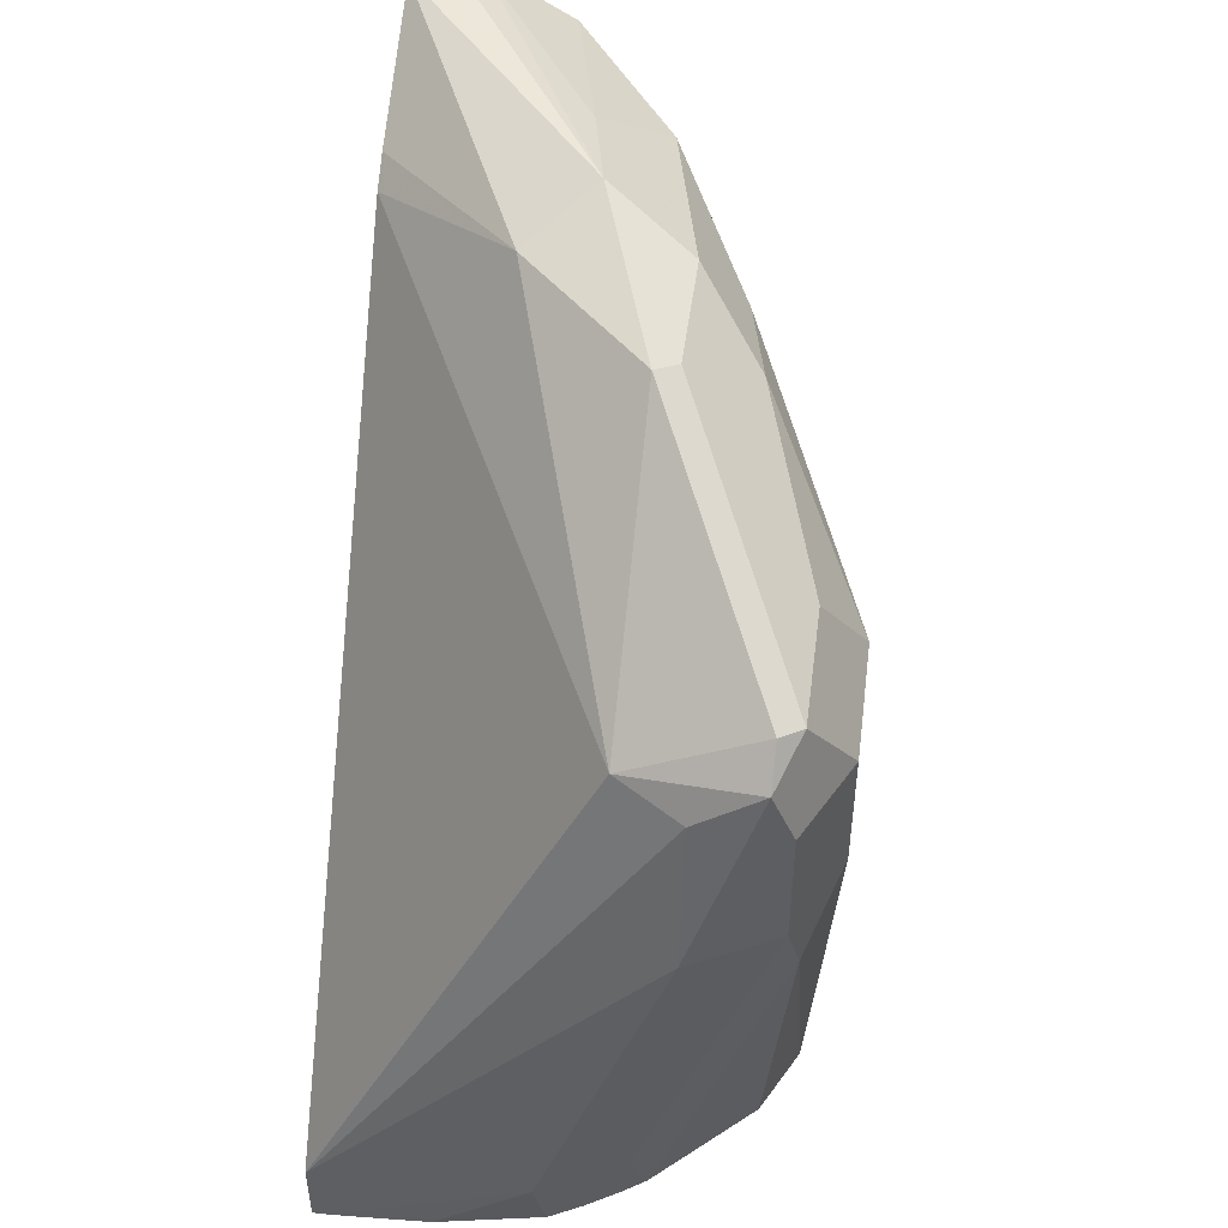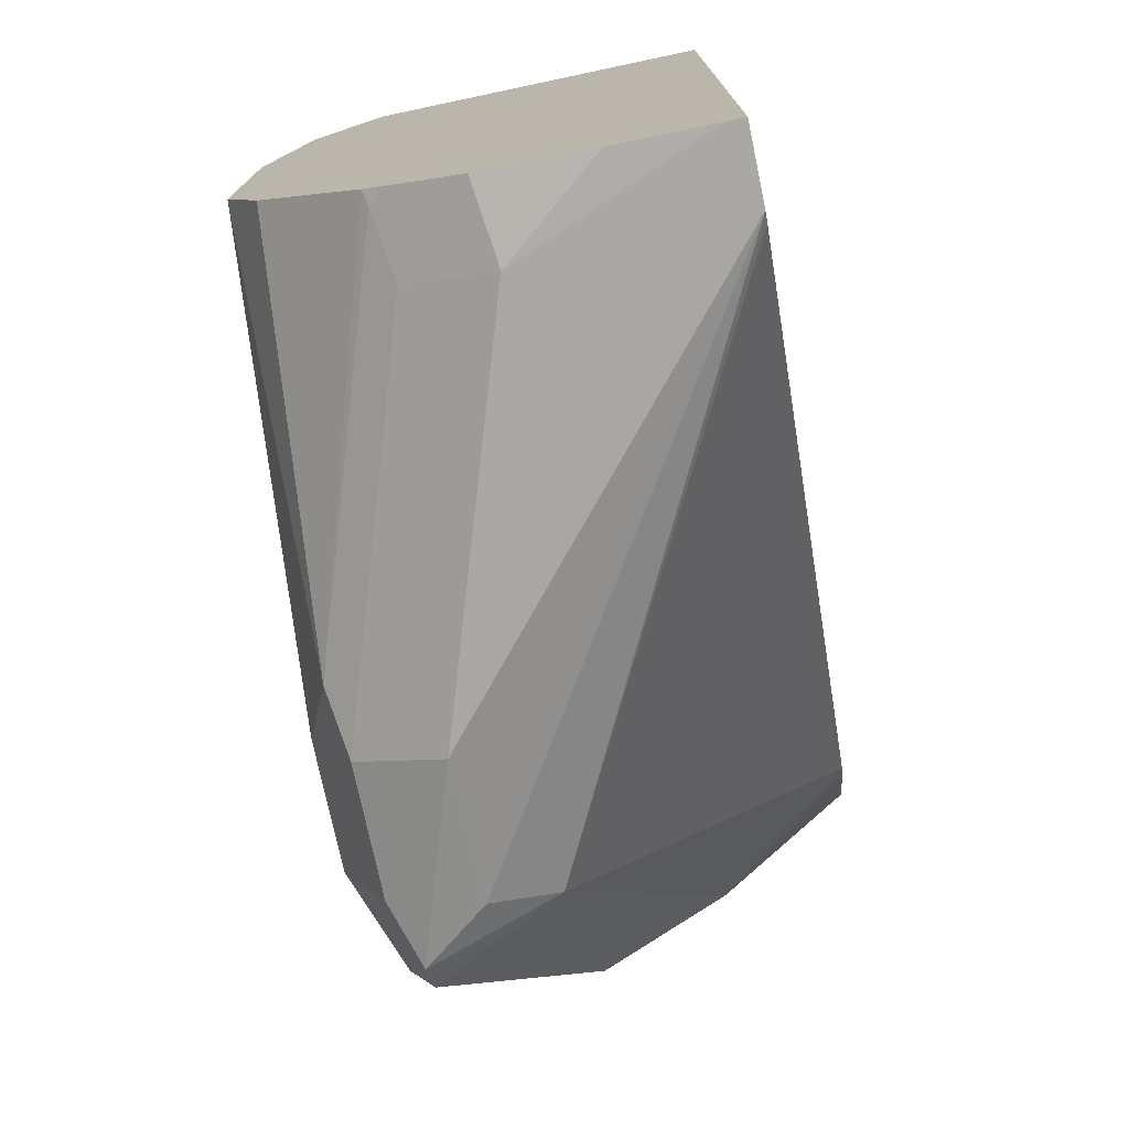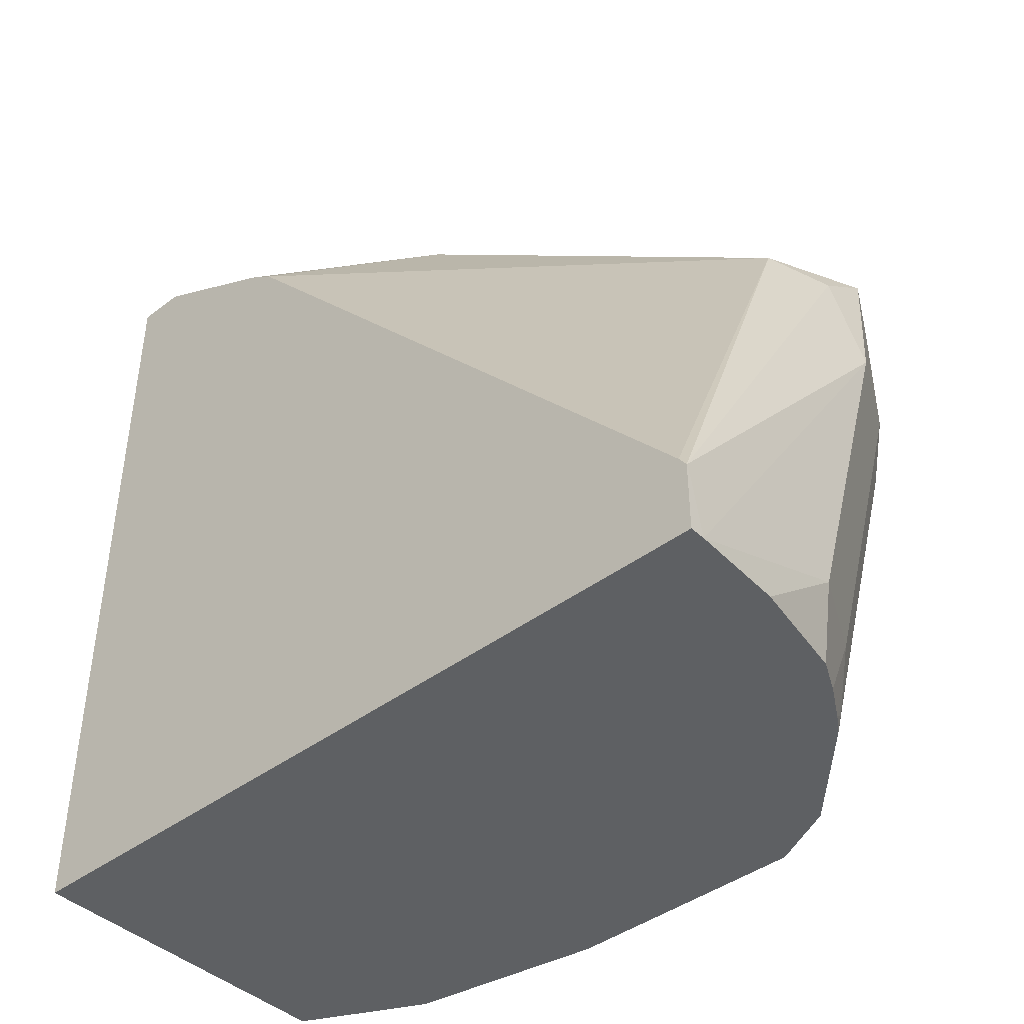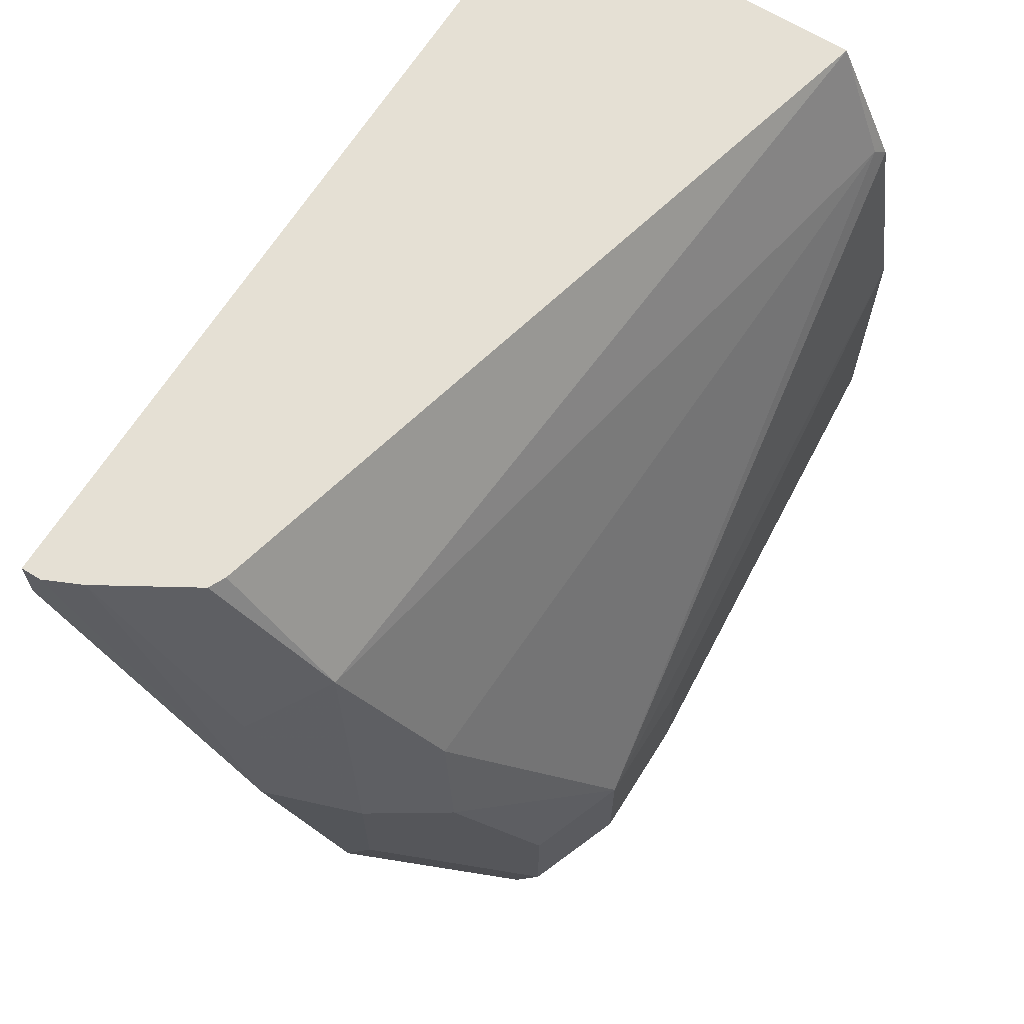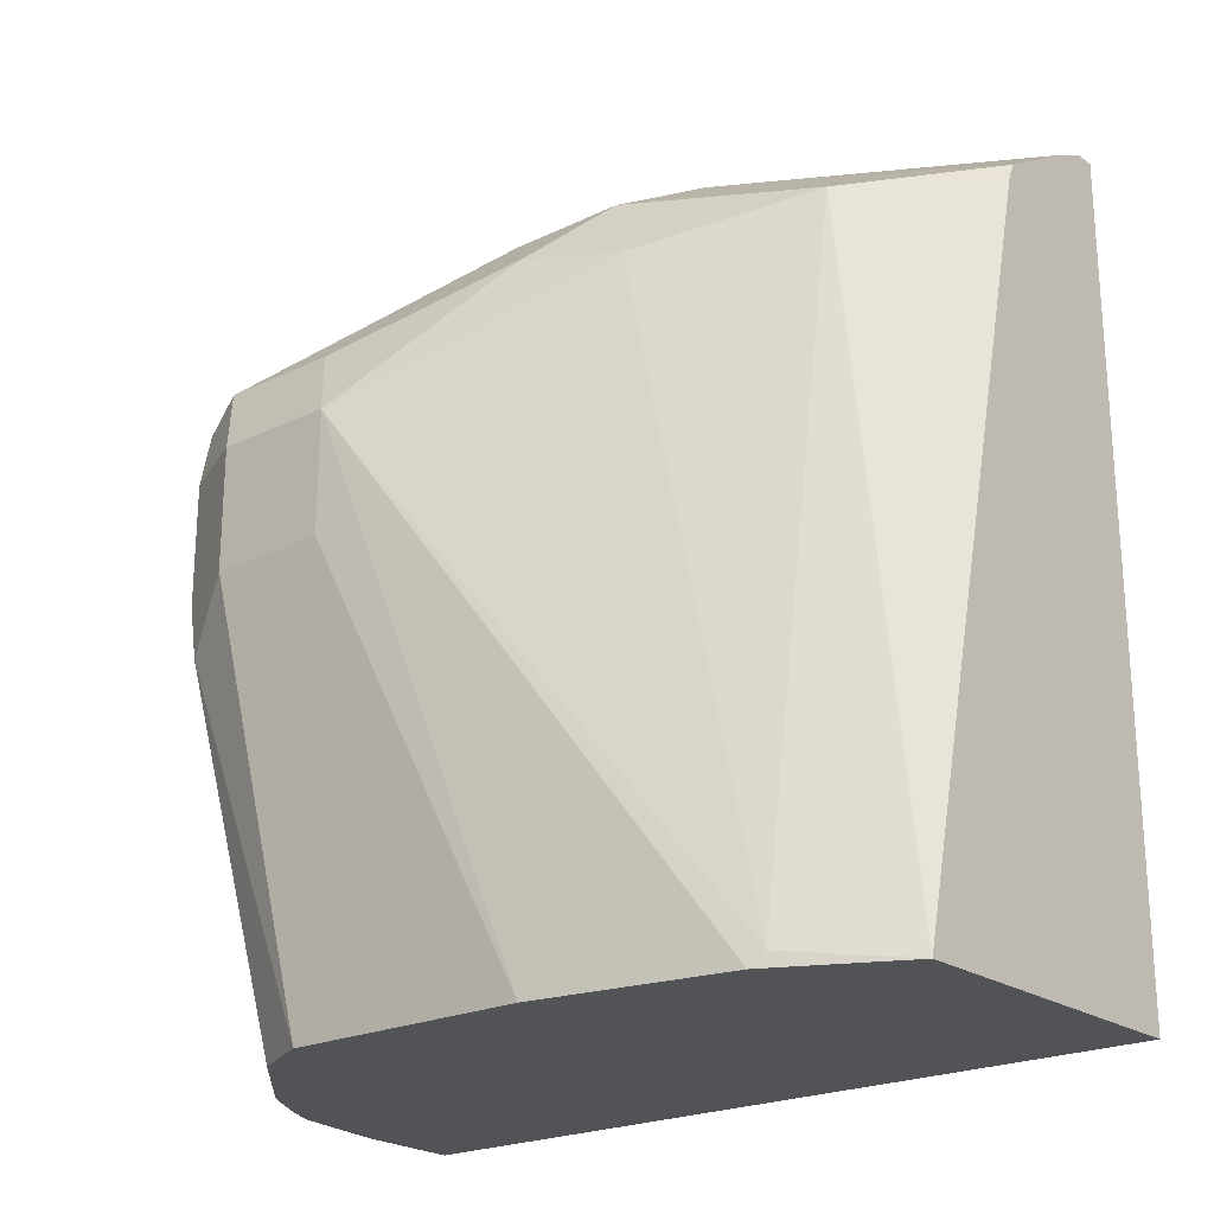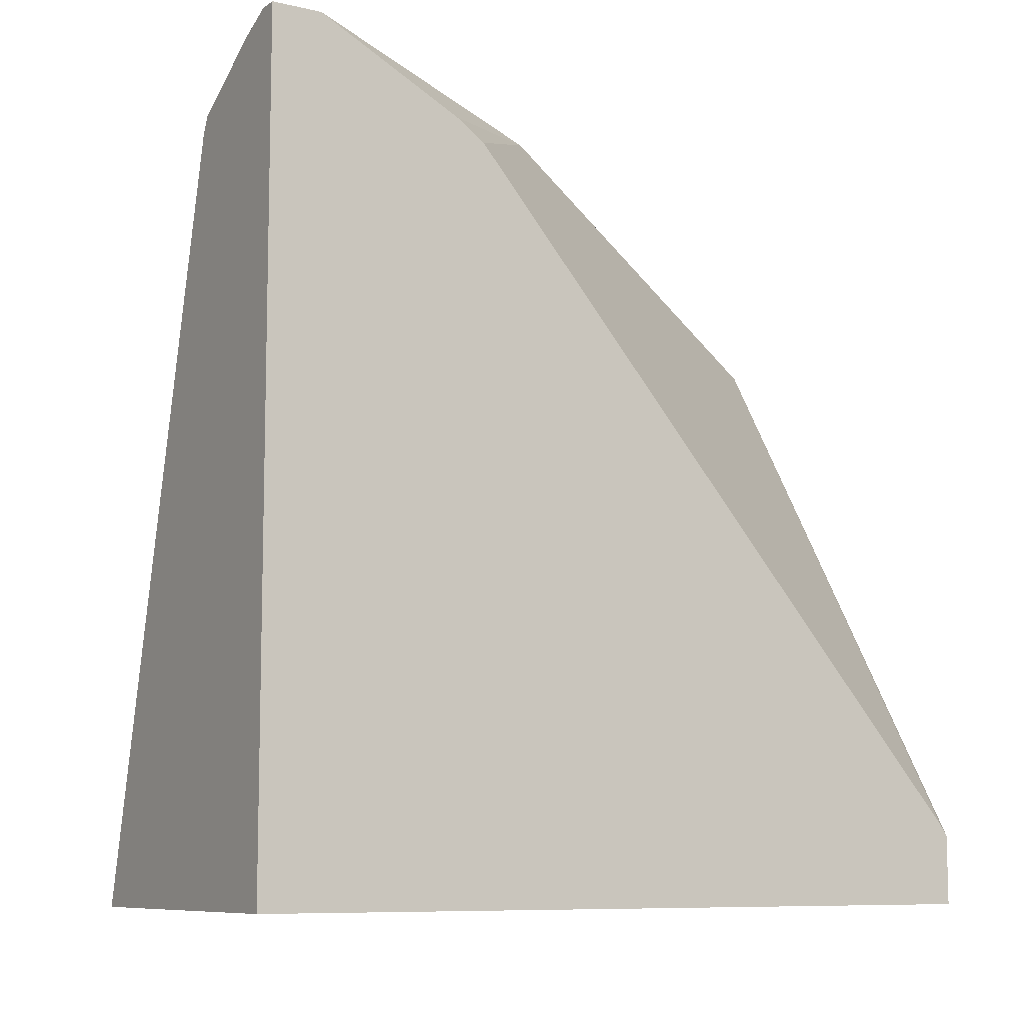
<metadata>
{"format":"obj","ext":"obj","renderer":"f3d","projection":"perspective","resolution":1024,"background":"white","views":[{"elev":48.0,"azim":7.5,"up":"+Z"},{"elev":-75.0,"azim":-168.1,"up":"+Y"},{"elev":-42.3,"azim":-47.9,"up":"+Z"},{"elev":65.8,"azim":32.0,"up":"+Y"},{"elev":-22.2,"azim":129.8,"up":"+Z"},{"elev":-8.8,"azim":-121.6,"up":"+Z"}]}
</metadata>
<code>
v 0.5332 -0.1402 -0.16
v 0.5332 0.08236 -0.16
v 0.5376 -0.1402 -0.16
v 0.5332 -0.1402 -0.1402
v 0.6271 0.08236 -0.16
v 0.5332 0.08236 0.0711
v 0.5346 -0.1402 -0.1445
v 0.5639 -0.1389 -0.16
v 0.5903 -0.1389 -0.1389
v 0.625 -0.1389 -0.03474
v 0.5332 -0.138 -0.1371
v 0.625 -0.1302 0.004325
v 0.6077 -0.1215 0.008668
v 0.6257 0.08236 -0.1546
v 0.6019 0.04628 0.04629
v 0.6424 0.05208 -0.1562
v 0.6386 0.05955 -0.16
v 0.5332 0.06829 0.0711
v 0.5386 0.08236 0.0711
v 0.593 -0.1336 -0.16
v 0.602 -0.1291 -0.16
v 0.6135 -0.1273 -0.1389
v 0.6482 -0.1273 -0.03474
v 0.6424 -0.1302 0.01735
v 0.5332 0.01903 0.04423
v 0.6424 -0.1215 0.02604
v 0.6077 -0.05208 0.06076
v 0.573 -0.01738 0.06076
v 0.5752 0.08236 0.04764
v 0.573 0.08236 0.05208
v 0.5845 0.02892 0.06366
v 0.6135 -0.01158 0.05787
v 0.6308 -0.02892 0.0405
v 0.625 -1.217e-05 0.0347
v 0.6443 0.04833 -0.16
v 0.6424 0.05208 -0.16
v 0.6597 -0.06945 -1.808e-05
v 0.5903 -1.217e-05 0.06943
v 0.5349 0.06886 0.0711
v 0.5332 0.02727 0.04988
v 0.5483 0.08236 0.06665
v 0.6117 -0.1234 -0.16
v 0.6163 -0.1215 -0.1562
v 0.6511 -0.1215 -0.05207
v 0.6482 -0.1273 -1.808e-05
v 0.6482 -0.1157 0.02315
v 0.6135 -0.04629 0.05787
v 0.6482 -0.08102 0.02315
v 0.6529 -0.006831 -0.16
v 0.6597 -0.1042 -1.808e-05
v 0.6597 -0.06945 -0.03474
v 0.6173 -0.1197 -0.16
v 0.6597 -0.1042 -0.03474
v 0.6436 -0.09485 -0.16
v 0.6482 -0.08577 -0.16
v 0.6529 -0.07624 -0.16
f 27 47 32
f 22 42 43
f 22 43 23
f 23 44 45
f 23 45 24
f 25 28 40
f 24 46 26
f 24 45 46
f 26 46 27
f 21 42 22
f 23 43 44
f 19 38 41
f 15 33 34
f 18 40 28
f 18 38 39
f 18 28 38
f 16 37 35
f 16 34 37
f 16 36 17
f 16 35 36
f 15 34 16
f 15 32 33
f 15 31 32
f 27 32 38
f 19 39 38
f 27 38 28
f 44 54 55
f 30 41 31
f 49 53 56
f 49 51 53
f 45 50 46
f 44 56 53
f 44 55 56
f 15 30 31
f 44 52 54
f 44 50 45
f 44 53 50
f 43 52 44
f 42 52 43
f 27 46 47
f 37 51 49
f 37 50 53
f 37 46 50
f 37 48 46
f 35 37 49
f 33 37 34
f 33 48 37
f 32 48 33
f 32 46 48
f 32 47 46
f 31 38 32
f 31 41 38
f 37 53 51
f 15 29 30
f 6 39 19
f 13 28 25
f 2 19 41
f 2 6 19
f 1 6 2
f 1 18 6
f 14 29 15
f 1 25 40
f 1 11 25
f 1 4 11
f 1 7 4
f 1 3 7
f 1 8 3
f 2 41 30
f 1 20 8
f 1 42 21
f 1 52 42
f 1 54 52
f 1 55 54
f 1 56 55
f 1 49 56
f 1 35 49
f 1 36 35
f 1 17 36
f 1 5 17
f 1 2 5
f 1 21 20
f 2 30 29
f 1 40 18
f 2 14 5
f 13 27 28
f 13 26 27
f 13 24 26
f 12 24 13
f 11 13 25
f 2 29 14
f 10 23 24
f 9 23 10
f 9 22 23
f 9 21 22
f 9 20 21
f 8 20 9
f 10 24 12
f 6 18 39
f 3 8 9
f 3 9 10
f 4 7 10
f 4 10 12
f 3 10 7
f 4 13 11
f 5 14 15
f 5 15 16
f 5 16 17
f 4 12 13

</code>
